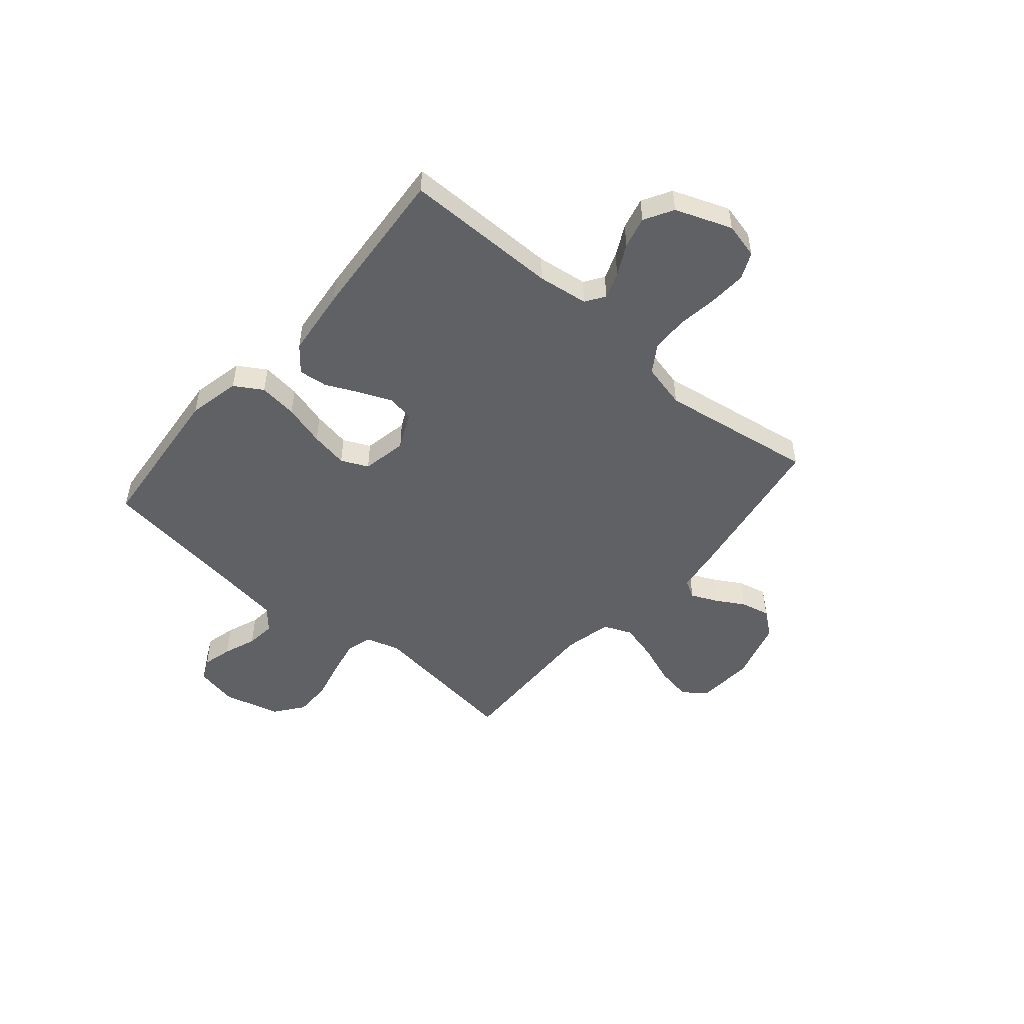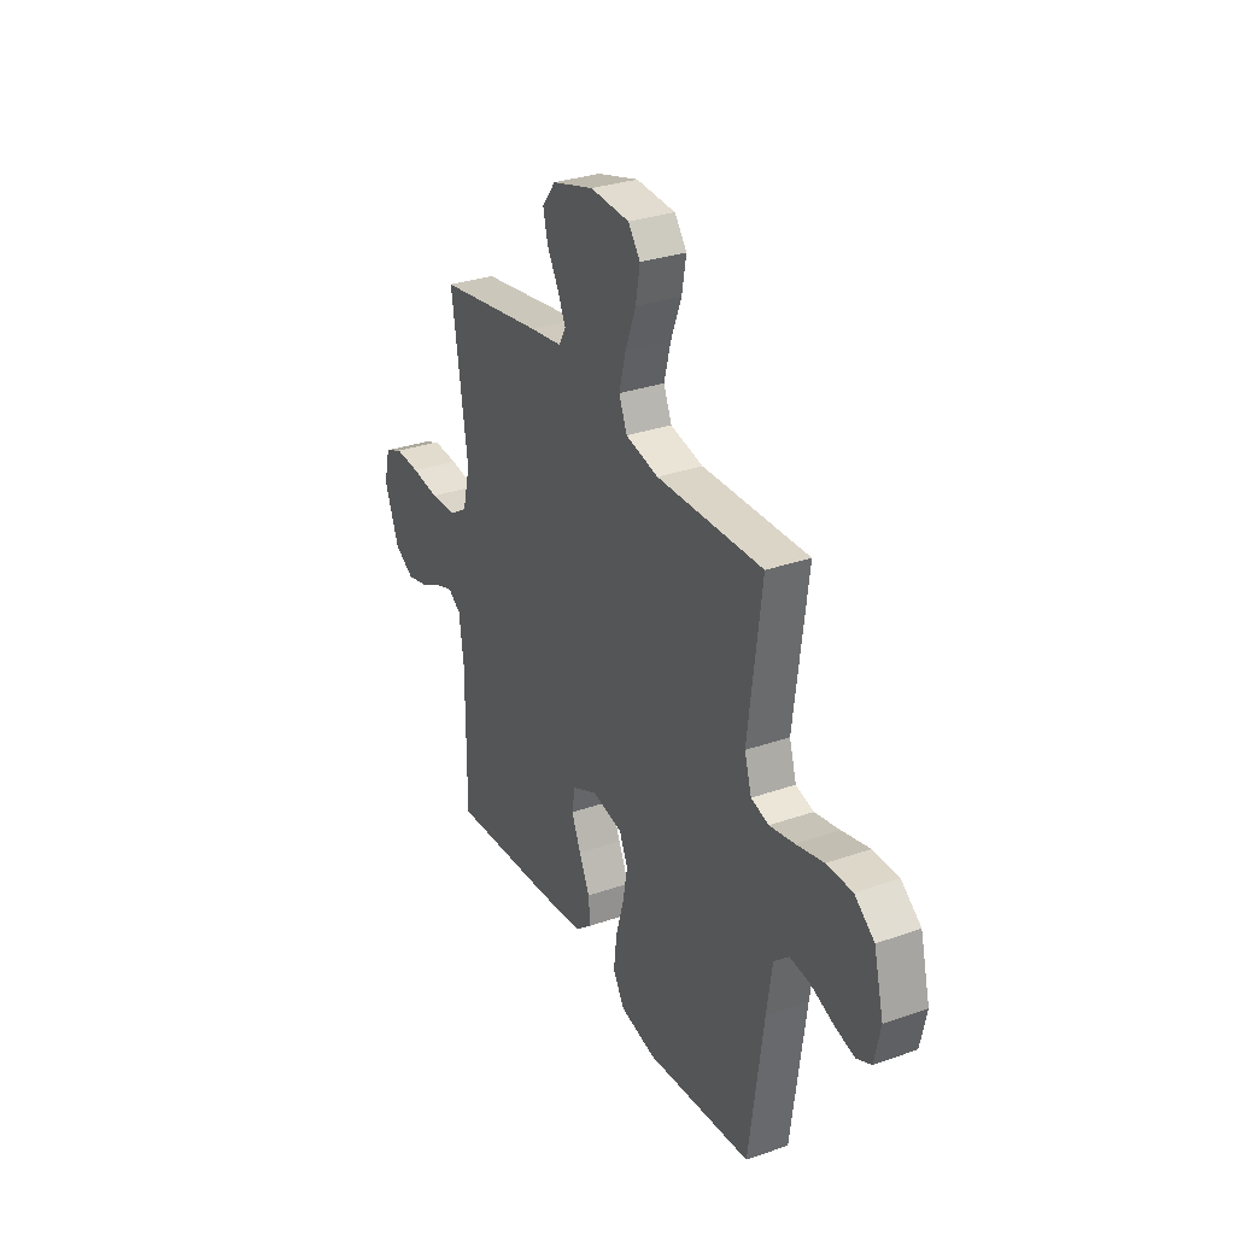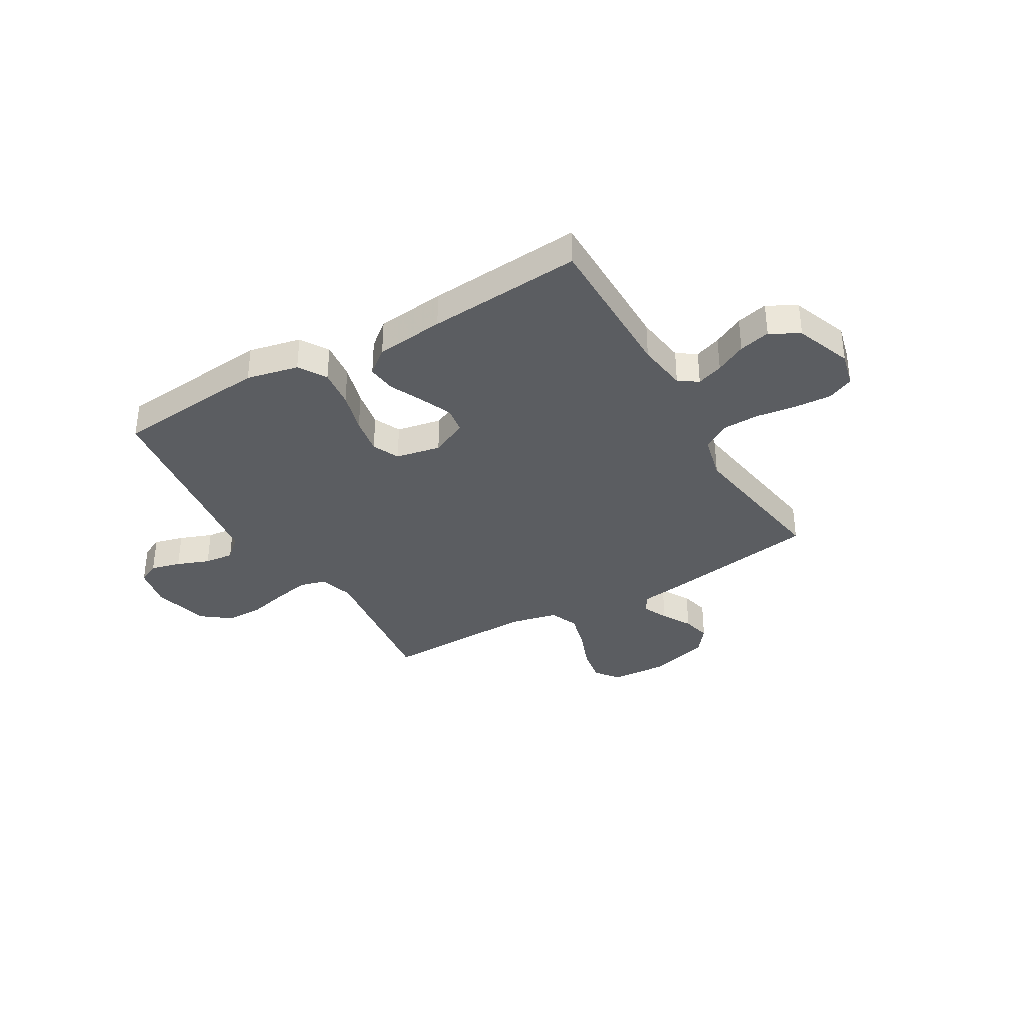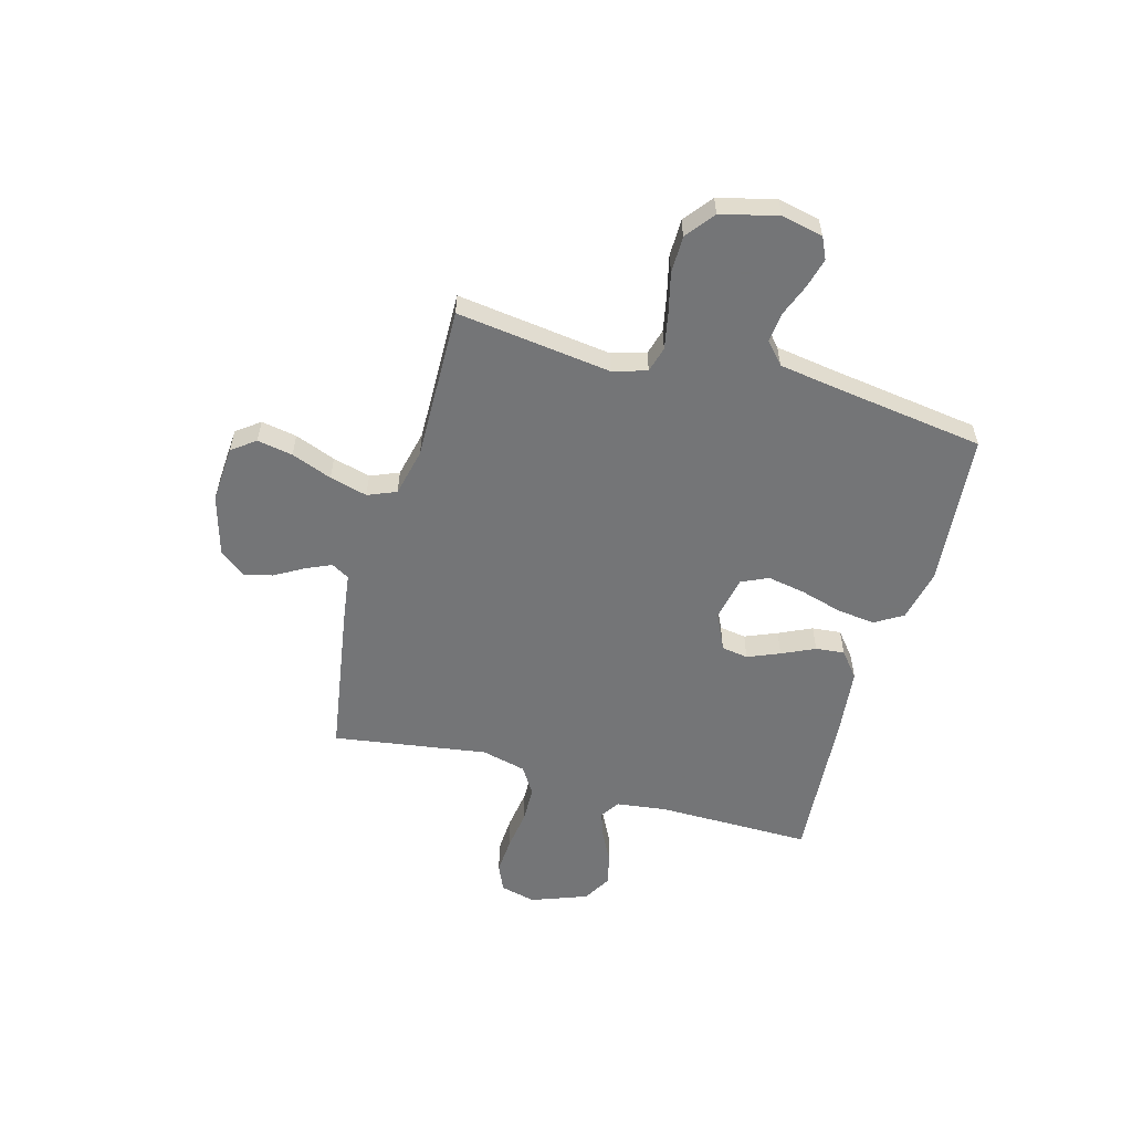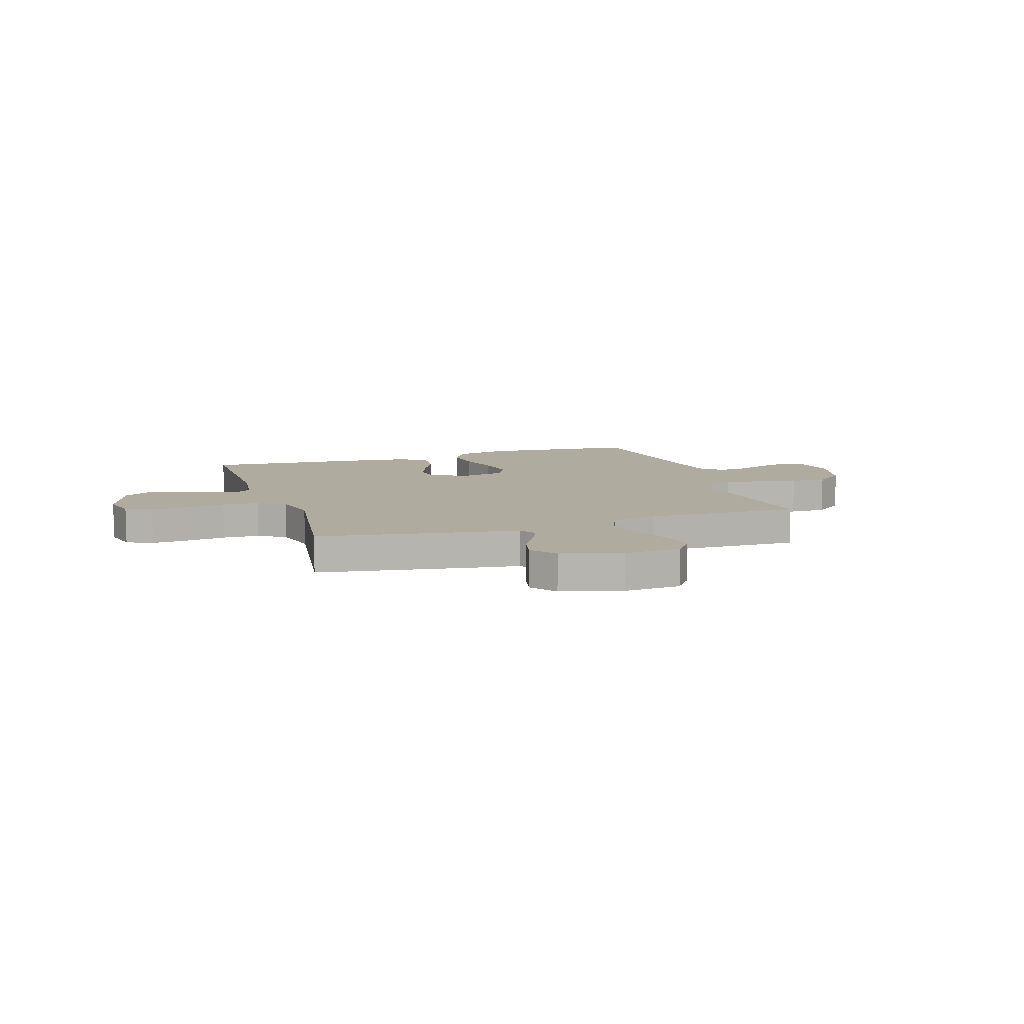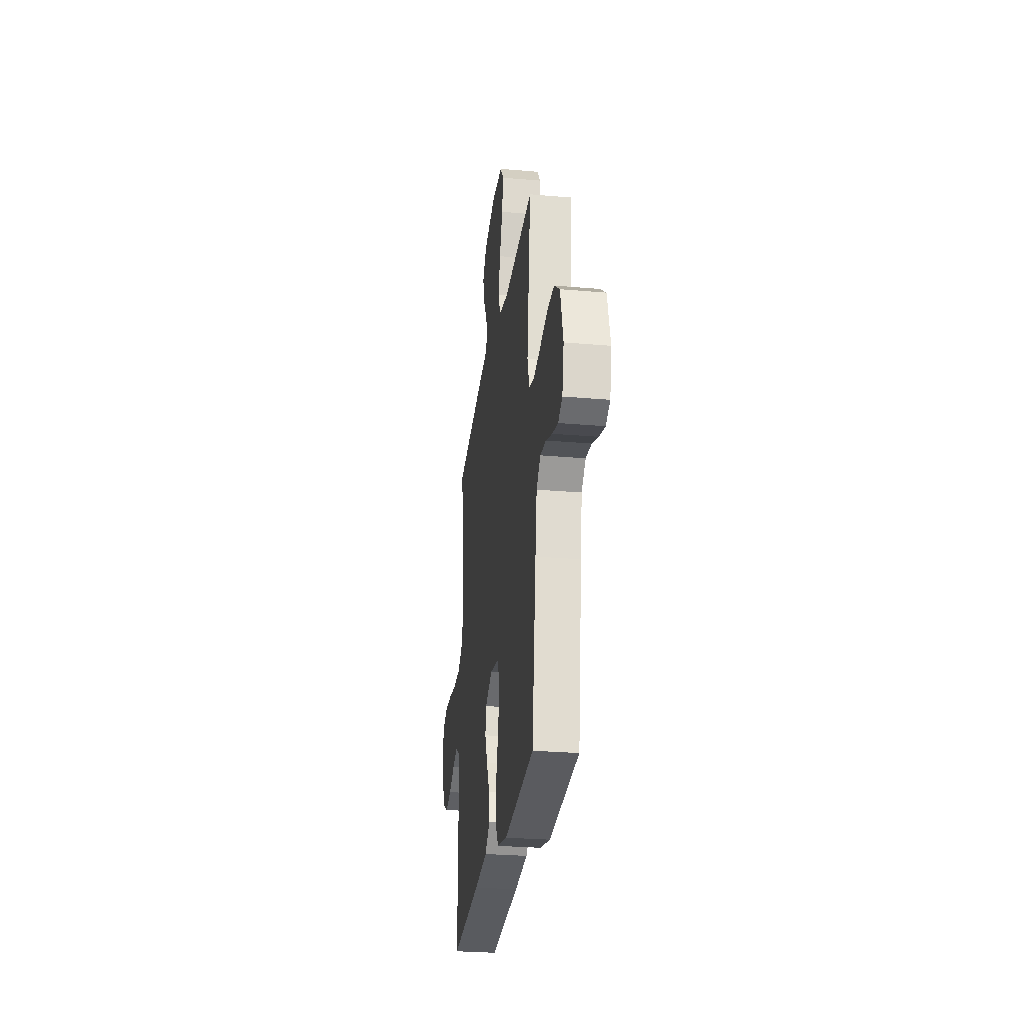
<metadata>
{"format":"obj","ext":"obj","renderer":"f3d","projection":"perspective","resolution":1024,"background":"white","views":[{"elev":-50.0,"azim":-130.4,"up":"+Y"},{"elev":30.9,"azim":63.3,"up":"+Z"},{"elev":-35.5,"azim":-149.7,"up":"+Y"},{"elev":-56.4,"azim":74.3,"up":"+Y"},{"elev":9.6,"azim":-18.2,"up":"+Y"},{"elev":-27.8,"azim":82.4,"up":"+Z"}]}
</metadata>
<code>
v 0.5 0.07 -0.5
v 0.2 0.07 -0.528
v 0.099 0.07 -0.506
v 0.066 0.07 -0.452
v 0.075 0.07 -0.377
v 0.098 0.07 -0.296
v 0.111 0.07 -0.223
v 0.087 0.07 -0.171
v 0 0.07 -0.154
v -0.072 0.07 -0.188
v -0.08 0.07 -0.24
v -0.054 0.07 -0.302
v -0.024 0.07 -0.366
v -0.018 0.07 -0.422
v -0.067 0.07 -0.462
v -0.2 0.07 -0.477
v -0.5 0.07 -0.5
v -0.499 0.07 -0.2
v -0.512 0.07 -0.102
v -0.549 0.07 -0.077
v -0.6 0.07 -0.095
v -0.66 0.07 -0.126
v -0.721 0.07 -0.141
v -0.777 0.07 -0.109
v -0.818 0.07 0
v -0.801 0.07 0.069
v -0.75 0.07 0.092
v -0.678 0.07 0.088
v -0.6 0.07 0.077
v -0.528 0.07 0.079
v -0.475 0.07 0.113
v -0.454 0.07 0.2
v -0.5 0.07 0.5
v -0.2 0.07 0.549
v -0.108 0.07 0.562
v -0.088 0.07 0.597
v -0.11 0.07 0.646
v -0.143 0.07 0.703
v -0.156 0.07 0.759
v -0.118 0.07 0.808
v 0 0.07 0.842
v 0.111 0.07 0.835
v 0.145 0.07 0.79
v 0.133 0.07 0.721
v 0.103 0.07 0.642
v 0.084 0.07 0.569
v 0.107 0.07 0.514
v 0.2 0.07 0.493
v 0.5 0.07 0.5
v 0.462 0.07 0.2
v 0.482 0.07 0.134
v 0.532 0.07 0.12
v 0.602 0.07 0.134
v 0.68 0.07 0.153
v 0.752 0.07 0.153
v 0.808 0.07 0.11
v 0.836 0.07 0
v 0.819 0.07 -0.081
v 0.777 0.07 -0.101
v 0.719 0.07 -0.086
v 0.656 0.07 -0.062
v 0.599 0.07 -0.056
v 0.557 0.07 -0.093
v 0.541 0.07 -0.2
v 0.5 0 -0.5
v 0.2 0 -0.528
v 0.099 0 -0.506
v 0.066 0 -0.452
v 0.075 0 -0.377
v 0.098 0 -0.296
v 0.111 0 -0.223
v 0.087 0 -0.171
v 0 0 -0.154
v -0.072 0 -0.188
v -0.08 0 -0.24
v -0.054 0 -0.302
v -0.024 0 -0.366
v -0.018 0 -0.422
v -0.067 0 -0.462
v -0.2 0 -0.477
v -0.5 0 -0.5
v -0.499 0 -0.2
v -0.512 0 -0.102
v -0.549 0 -0.077
v -0.6 0 -0.095
v -0.66 0 -0.126
v -0.721 0 -0.141
v -0.777 0 -0.109
v -0.818 0 0
v -0.801 0 0.069
v -0.75 0 0.092
v -0.678 0 0.088
v -0.6 0 0.077
v -0.528 0 0.079
v -0.475 0 0.113
v -0.454 0 0.2
v -0.5 0 0.5
v -0.2 0 0.549
v -0.108 0 0.562
v -0.088 0 0.597
v -0.11 0 0.646
v -0.143 0 0.703
v -0.156 0 0.759
v -0.118 0 0.808
v 0 0 0.842
v 0.111 0 0.835
v 0.145 0 0.79
v 0.133 0 0.721
v 0.103 0 0.642
v 0.084 0 0.569
v 0.107 0 0.514
v 0.2 0 0.493
v 0.5 0 0.5
v 0.462 0 0.2
v 0.482 0 0.134
v 0.532 0 0.12
v 0.602 0 0.134
v 0.68 0 0.153
v 0.752 0 0.153
v 0.808 0 0.11
v 0.836 0 0
v 0.819 0 -0.081
v 0.777 0 -0.101
v 0.719 0 -0.086
v 0.656 0 -0.062
v 0.599 0 -0.056
v 0.557 0 -0.093
v 0.541 0 -0.2
f 58 59 60 61
f 56 57 58 61
f 56 61 62
f 53 54 55 56
f 52 53 56 62
f 51 52 62 63
f 48 49 50
f 47 48 50 51
f 42 43 44 45
f 42 45 46
f 41 42 46
f 40 41 46
f 37 38 39 40
f 36 37 40 46
f 35 36 46 47
f 32 33 34 35
f 31 32 35 47
f 26 27 28 29
f 26 29 30
f 25 26 30
f 24 25 30
f 21 22 23 24
f 20 21 24 30
f 19 20 30 31
f 15 16 17 18
f 12 13 14 15
f 11 12 15 18
f 10 11 18 19
f 3 4 5 6
f 3 6 7
f 64 1 2 3
f 64 3 7
f 63 64 7 8
f 51 63 8 9
f 19 31 47 51
f 9 10 19 51
f 125 124 123 122
f 125 122 121 120
f 126 125 120
f 120 119 118 117
f 126 120 117 116
f 127 126 116 115
f 114 113 112
f 115 114 112 111
f 109 108 107 106
f 110 109 106
f 110 106 105
f 110 105 104
f 104 103 102 101
f 110 104 101 100
f 111 110 100 99
f 99 98 97 96
f 111 99 96 95
f 93 92 91 90
f 94 93 90
f 94 90 89
f 94 89 88
f 88 87 86 85
f 94 88 85 84
f 95 94 84 83
f 82 81 80 79
f 79 78 77 76
f 82 79 76 75
f 83 82 75 74
f 70 69 68 67
f 71 70 67
f 67 66 65 128
f 71 67 128
f 72 71 128 127
f 73 72 127 115
f 115 111 95 83
f 115 83 74 73
f 1 65 66 2
f 2 66 67 3
f 3 67 68 4
f 4 68 69 5
f 5 69 70 6
f 6 70 71 7
f 7 71 72 8
f 8 72 73 9
f 9 73 74 10
f 10 74 75 11
f 11 75 76 12
f 12 76 77 13
f 13 77 78 14
f 14 78 79 15
f 15 79 80 16
f 16 80 81 17
f 17 81 82 18
f 18 82 83 19
f 19 83 84 20
f 20 84 85 21
f 21 85 86 22
f 22 86 87 23
f 23 87 88 24
f 24 88 89 25
f 25 89 90 26
f 26 90 91 27
f 27 91 92 28
f 28 92 93 29
f 29 93 94 30
f 30 94 95 31
f 31 95 96 32
f 32 96 97 33
f 33 97 98 34
f 34 98 99 35
f 35 99 100 36
f 36 100 101 37
f 37 101 102 38
f 38 102 103 39
f 39 103 104 40
f 40 104 105 41
f 41 105 106 42
f 42 106 107 43
f 43 107 108 44
f 44 108 109 45
f 45 109 110 46
f 46 110 111 47
f 47 111 112 48
f 48 112 113 49
f 49 113 114 50
f 50 114 115 51
f 51 115 116 52
f 52 116 117 53
f 53 117 118 54
f 54 118 119 55
f 55 119 120 56
f 56 120 121 57
f 57 121 122 58
f 58 122 123 59
f 59 123 124 60
f 60 124 125 61
f 61 125 126 62
f 62 126 127 63
f 63 127 128 64
f 64 128 65 1

</code>
